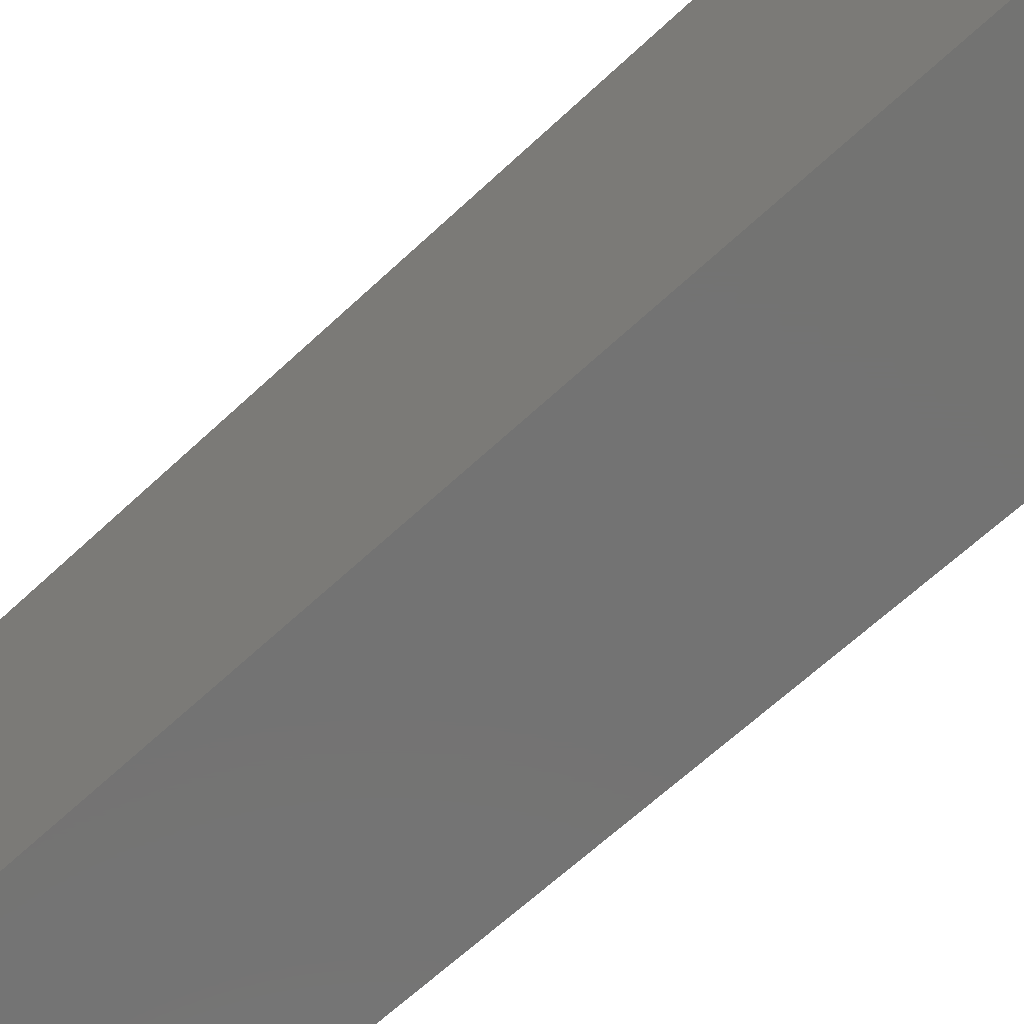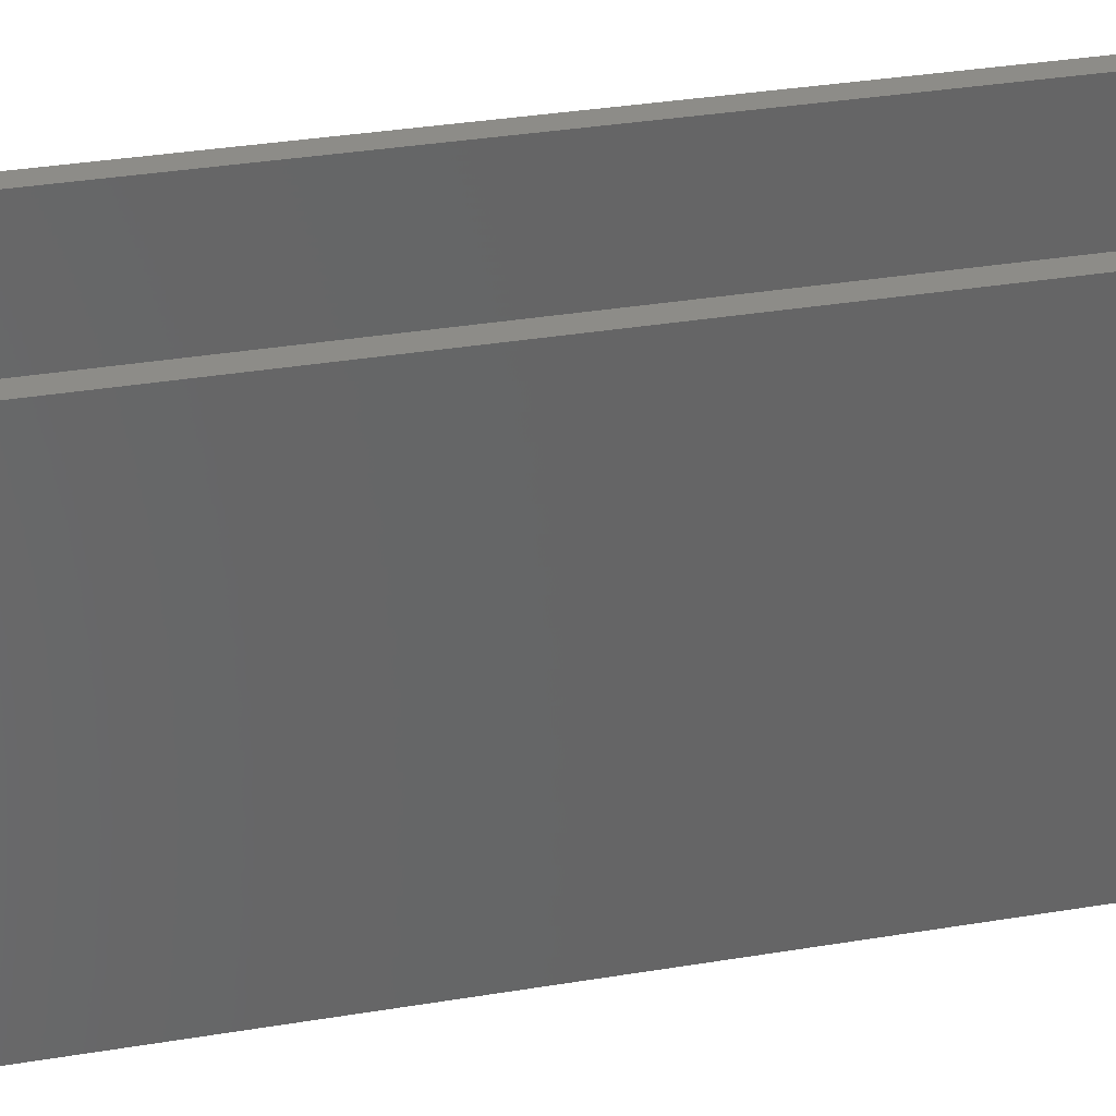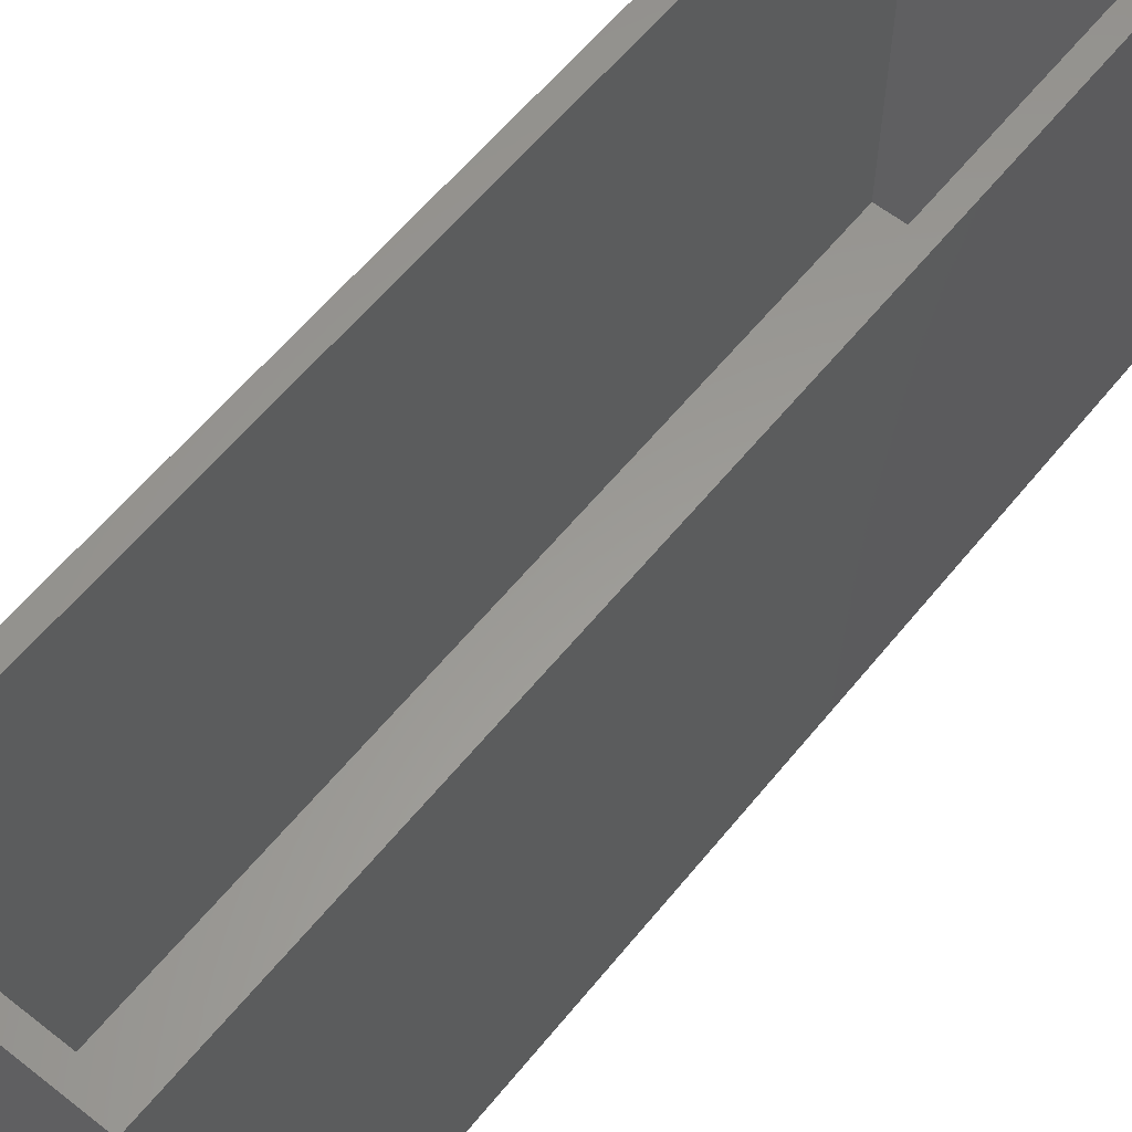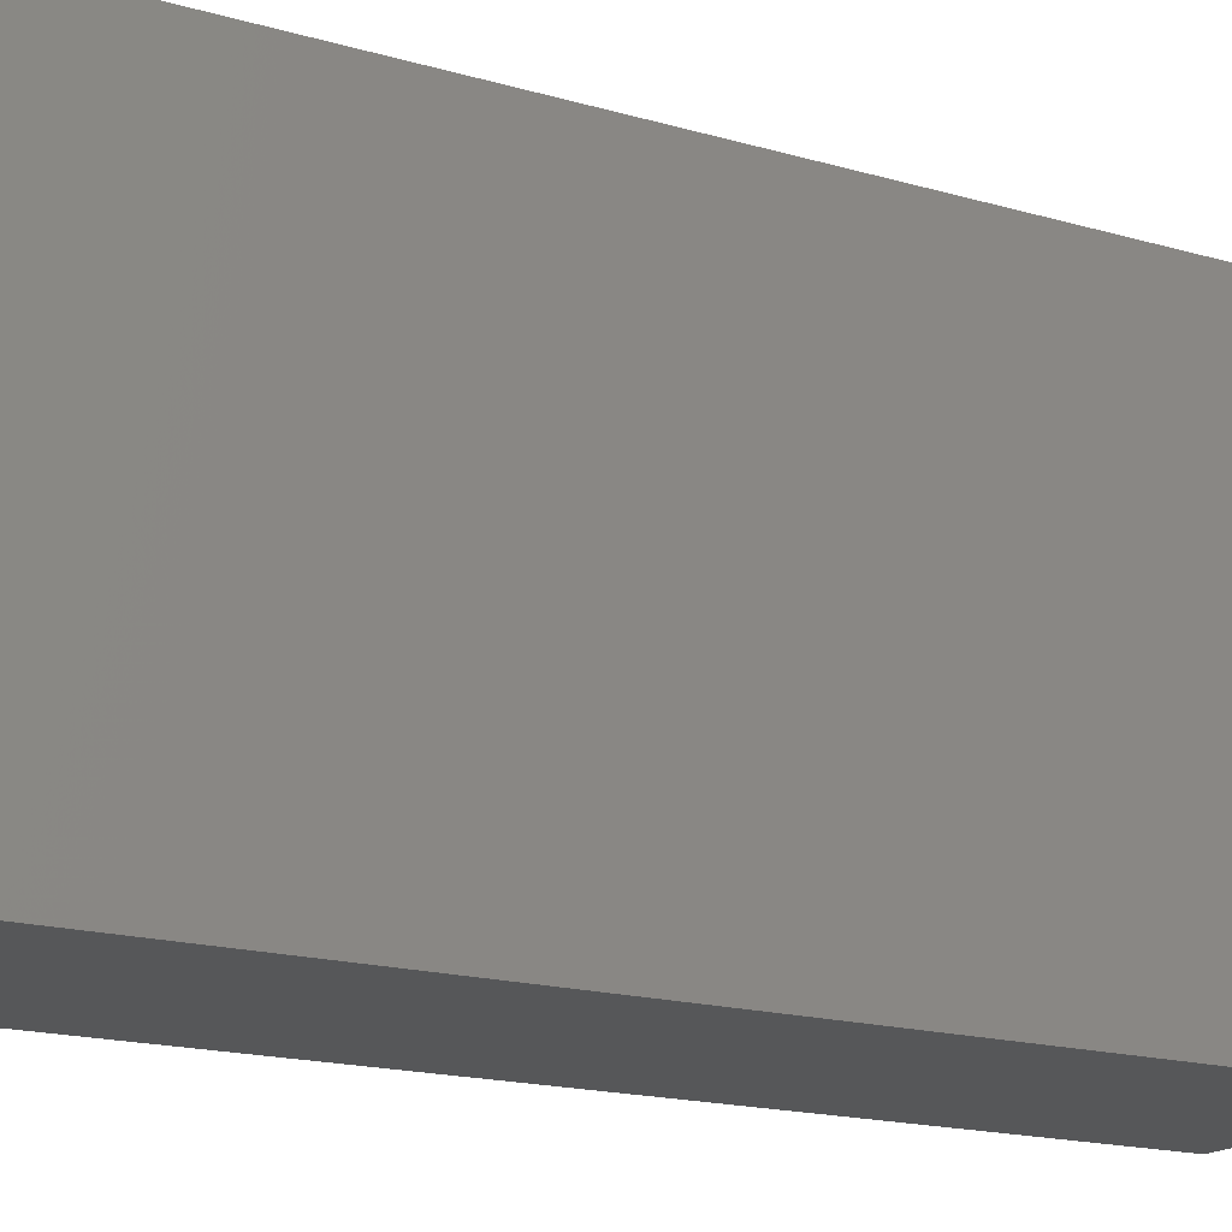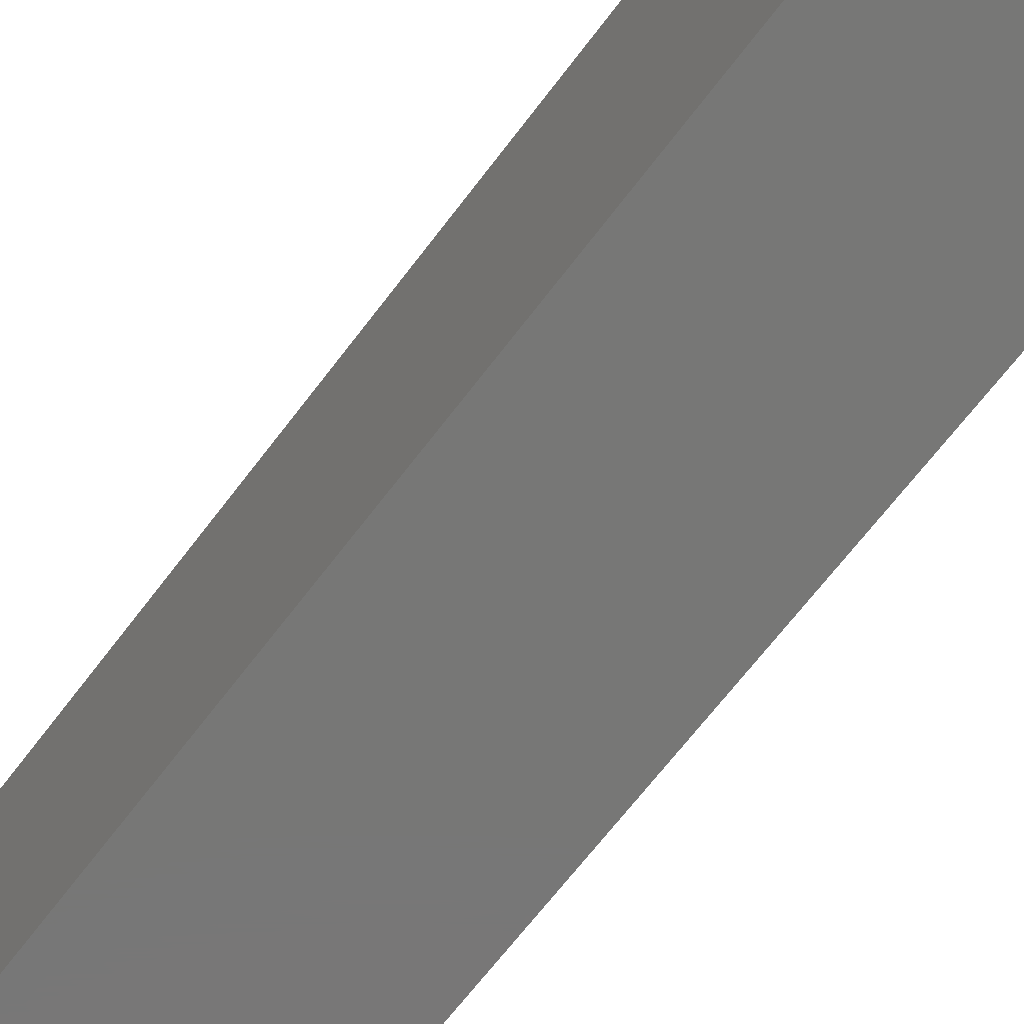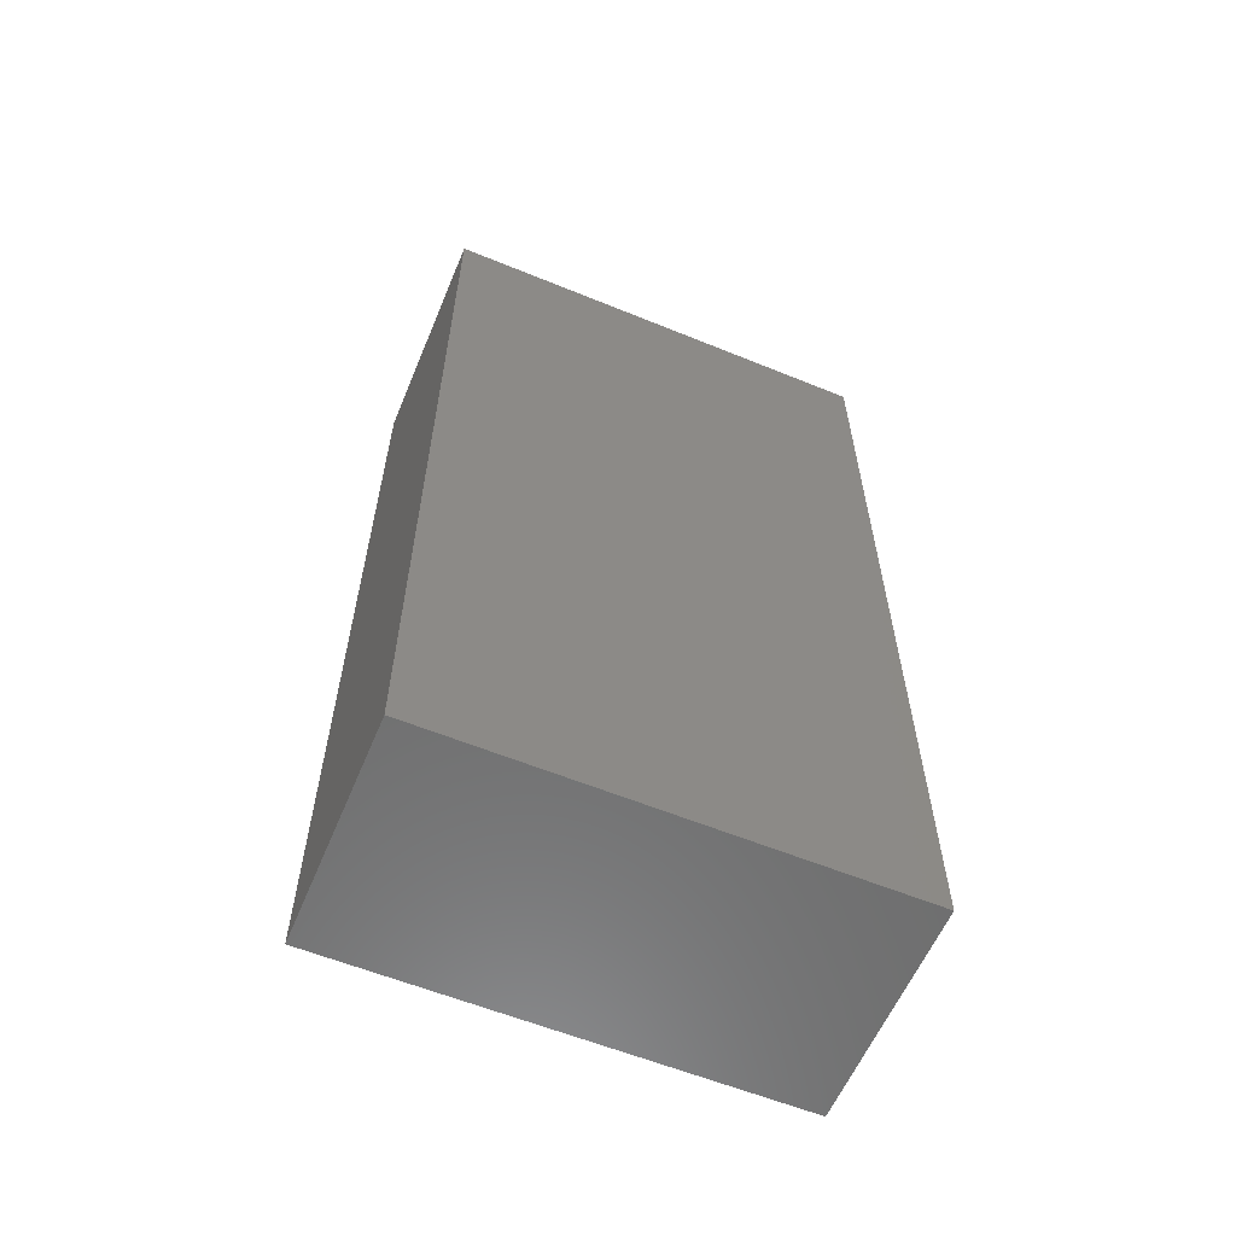
<metadata>
{"format":"stl","ext":"stl","renderer":"f3d","projection":"perspective","resolution":1024,"background":"white","views":[{"elev":-65.2,"azim":133.2,"up":"+Z"},{"elev":36.7,"azim":-101.9,"up":"+Z"},{"elev":59.8,"azim":-141.2,"up":"+Z"},{"elev":-17.2,"azim":-120.3,"up":"+Z"},{"elev":-69.8,"azim":142.4,"up":"+Z"},{"elev":-59.7,"azim":-112.7,"up":"+Y"}]}
</metadata>
<code>
# stl→obj: 16 verts, 28 faces
v -0.5528 0 0.3672
v -0.5684 0.01562 0.3672
v -0.7344 0 0.3672
v -0.7188 0.01562 0.3672
v -0.7344 0.75 0.3672
v -0.7188 0.7344 0.3672
v -0.5528 0.75 0.3672
v -0.5684 0.7344 0.3672
v -0.7188 0.01562 0.01562
v -0.5684 0.01562 0.01562
v -0.5684 0.7344 0.01562
v -0.7188 0.7344 0.01562
v -0.7344 0 0
v -0.7344 0.75 0
v -0.5528 0 0
v -0.5528 0.75 0
f 1 2 3
f 3 2 4
f 3 4 5
f 5 4 6
f 5 6 7
f 7 6 8
f 7 8 1
f 1 8 2
f 9 4 10
f 10 4 2
f 2 8 10
f 10 8 11
f 11 8 12
f 12 8 6
f 6 4 12
f 12 4 9
f 9 10 12
f 12 10 11
f 13 14 15
f 15 14 16
f 5 14 3
f 3 14 13
f 16 14 7
f 7 14 5
f 1 15 7
f 7 15 16
f 13 15 3
f 3 15 1

</code>
